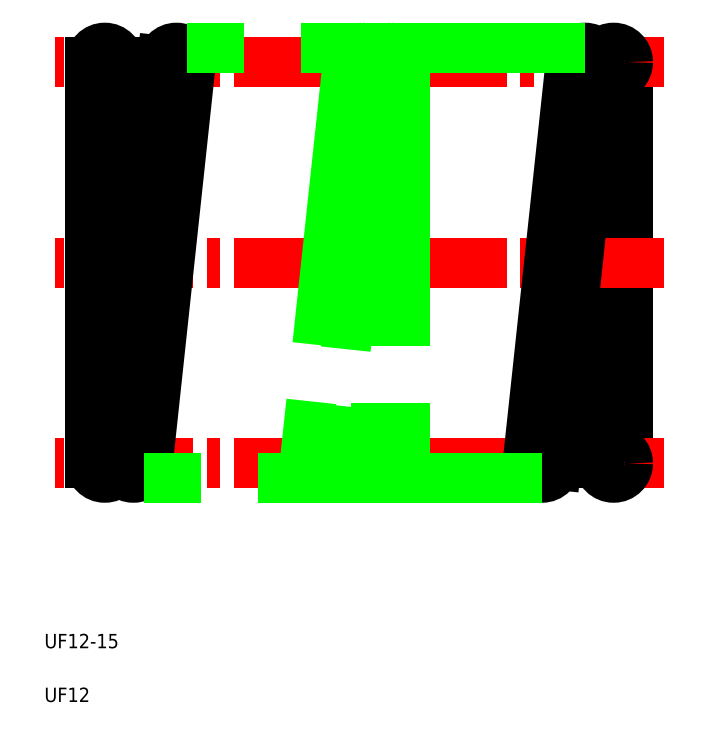
<metadata>
{"format":"dxf","ext":"dxf","renderer":"ezdxf+matplotlib","layout":"modelspace","background":"white","min_lineweight":24,"dpi":150}
</metadata>
<code>
0
SECTION
2
ENTITIES
0
TEXT
8
0
10
-3.616
20
-2.086
30
0
40
0.4
1
UF12
0
TEXT
8
0
10
-3.616
20
-0.5861
30
0
40
0.4
1
UF12-15
0
LINE
8
0
10
12.67
20
15.77
30
0
11
12.67
21
4.573
31
0
0
LINE
8
CENTER
10
13.67
20
15.77
30
0
11
-3.329
21
15.77
31
0
0
CIRCLE
8
0
10
12.27
20
15.77
30
0
40
0.4
0
LINE
8
CENTER
10
13.67
20
4.573
30
0
11
-3.329
21
4.573
31
0
0
CIRCLE
8
0
10
12.27
20
4.573
30
0
40
0.4
0
LINE
8
0
10
11.87
20
15.77
30
0
11
11.87
21
4.573
31
0
0
LINE
8
CENTER
10
13.67
20
10.17
30
0
11
-3.329
21
10.17
31
0
0
CIRCLE
8
0
10
10.27
20
4.573
30
0
40
0.4
0
CIRCLE
8
0
10
11.47
20
15.77
30
0
40
0.4
0
LINE
8
0
10
11.07
20
15.77
30
0
11
9.873
21
4.615
31
0
0
LINE
8
0
10
11.85
20
15.65
30
0
11
10.67
21
4.53
31
0
0
LINE
8
0
10
-2.329
20
15.77
30
0
11
-2.329
21
4.573
31
0
0
LINE
8
0
10
-2.329
20
4.573
30
0
11
-2.329
21
15.77
31
0
0
CIRCLE
8
0
10
-1.929
20
4.573
30
0
40
0.4
0
CIRCLE
8
0
10
-1.929
20
15.77
30
0
40
0.4
0
LINE
8
0
10
-1.529
20
4.573
30
0
11
-1.529
21
15.77
31
0
0
CIRCLE
8
0
10
0.07084
20
15.77
30
0
40
0.4
0
CIRCLE
8
0
10
-1.129
20
4.573
30
0
40
0.4
0
LINE
8
0
10
-0.7292
20
4.573
30
0
11
0.4686
21
15.73
31
0
0
LINE
8
0
10
-1.511
20
4.691
30
0
11
-0.3269
21
15.82
31
0
0
LINE
8
0
10
6.451
20
15.77
30
0
11
6.451
21
4.573
31
0
0
CIRCLE
8
0
10
6.051
20
15.77
30
0
40
0.4
0
CIRCLE
8
0
10
6.051
20
4.573
30
0
40
0.4
0
LINE
8
0
10
5.651
20
15.77
30
0
11
5.651
21
4.573
31
0
0
CIRCLE
8
0
10
4.051
20
4.573
30
0
40
0.4
0
CIRCLE
8
0
10
5.251
20
15.77
30
0
40
0.4
0
LINE
8
0
10
4.851
20
15.77
30
0
11
3.653
21
4.615
31
0
0
LINE
8
0
10
5.633
20
15.65
30
0
11
4.449
21
4.53
31
0
0
LINE
8
0
10
11.47
20
16.17
30
0
11
0.07084
21
16.17
31
0
0
LINE
8
0
10
10.27
20
4.173
30
0
11
-1.129
21
4.173
31
0
0
ENDSEC
0
EOF

</code>
